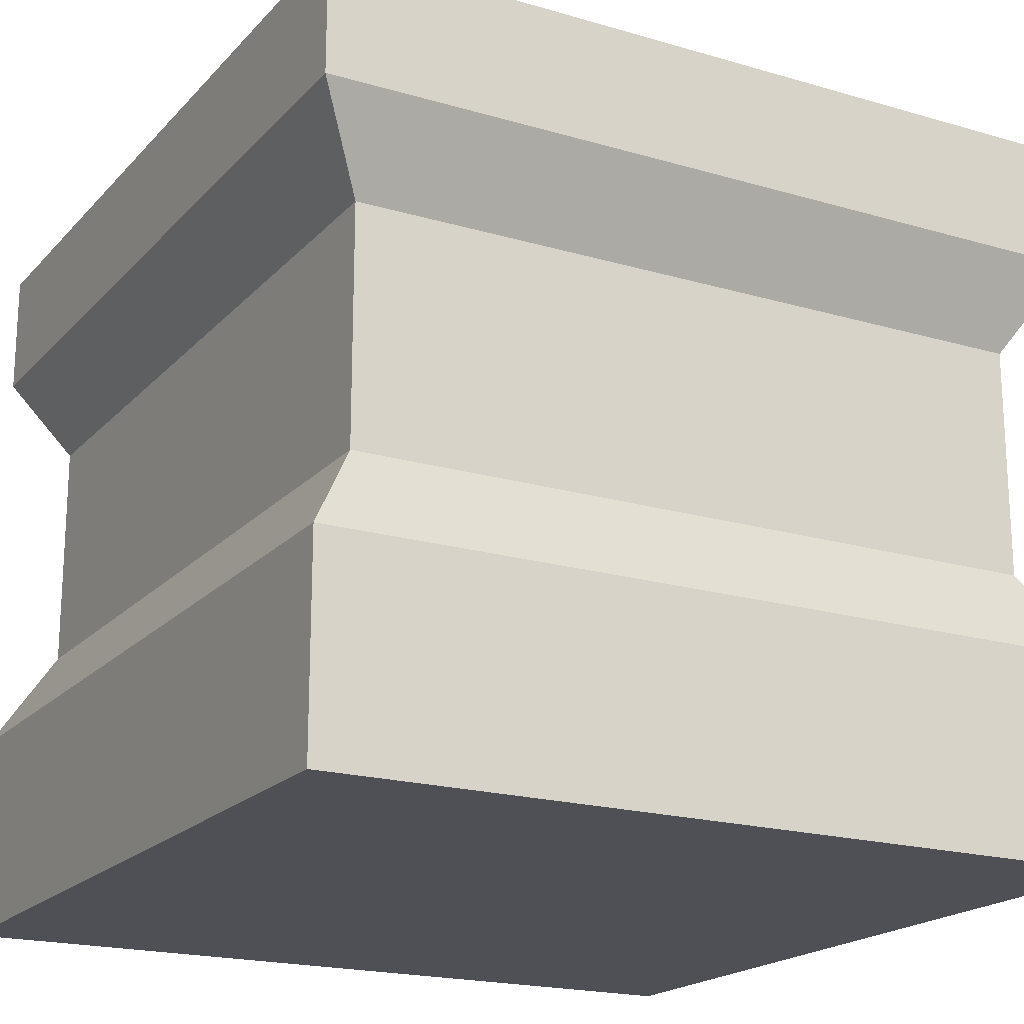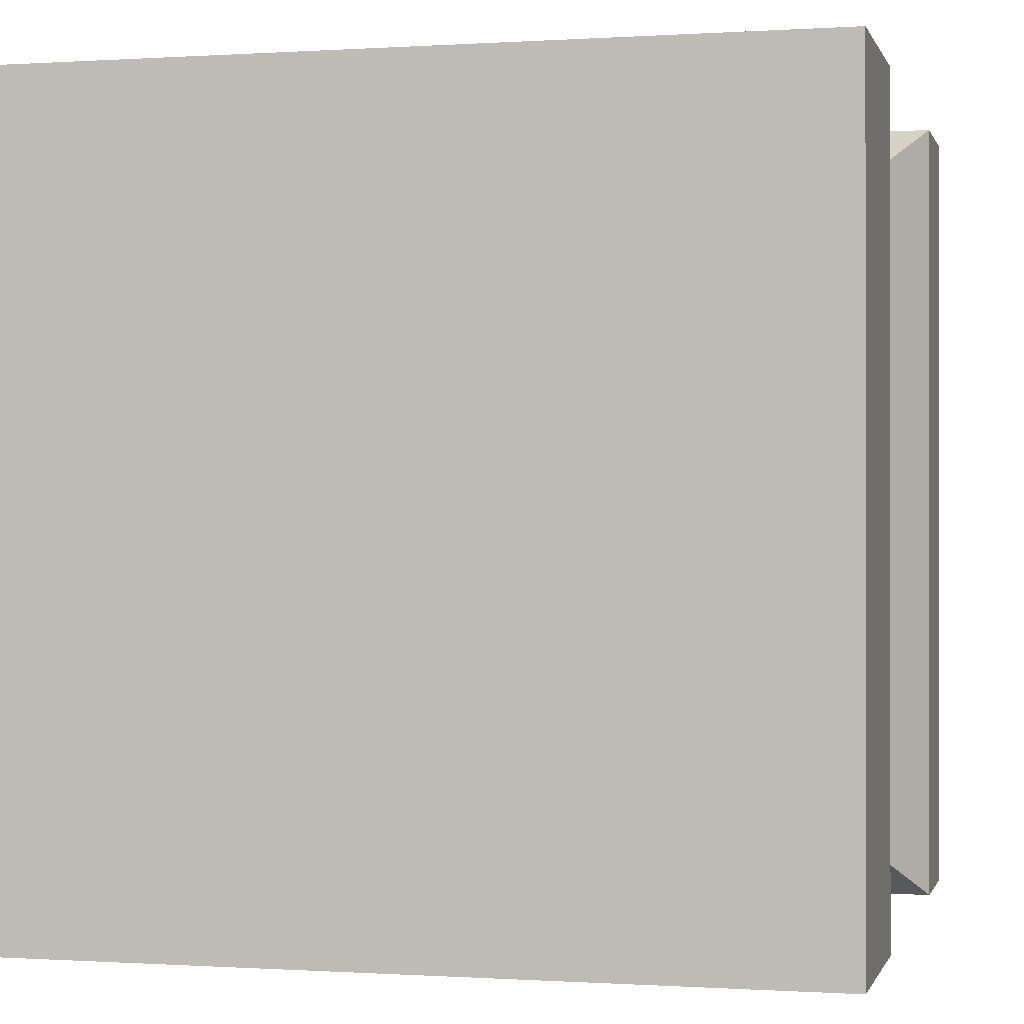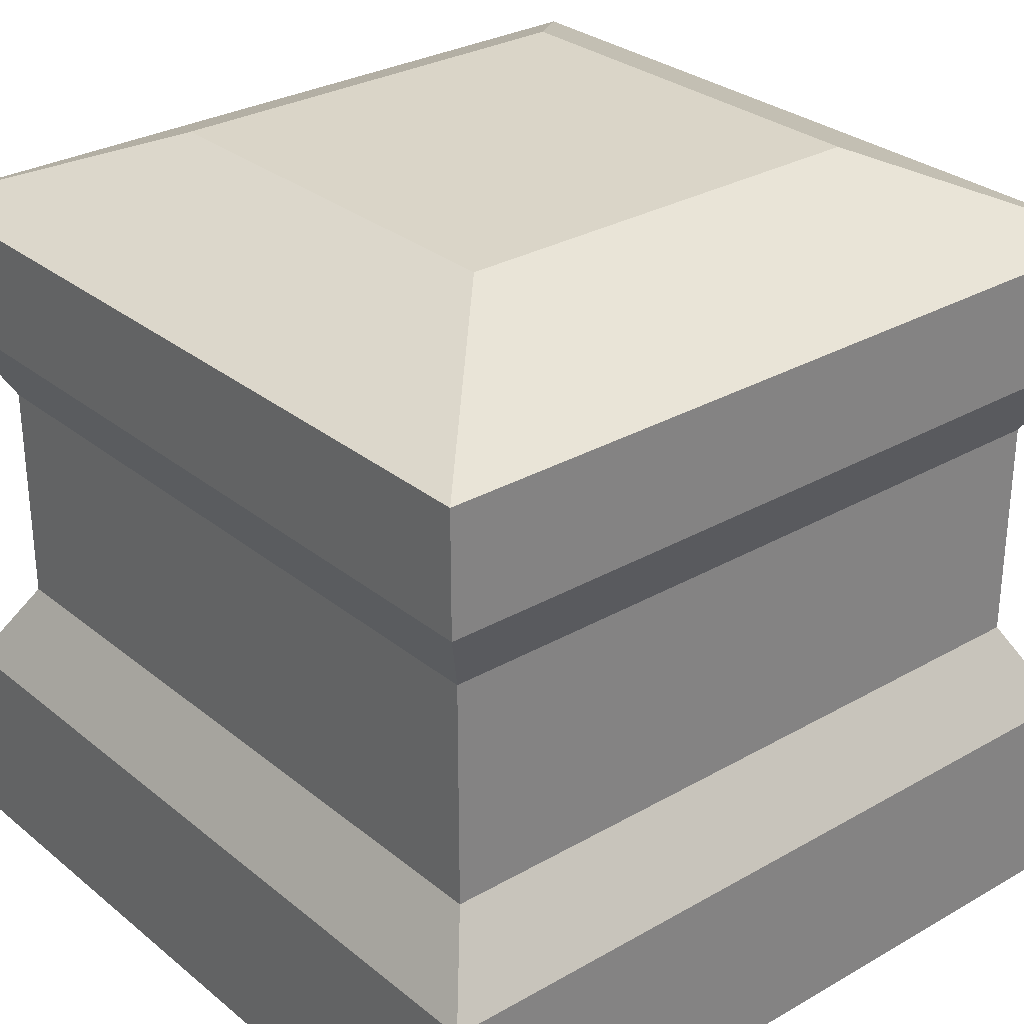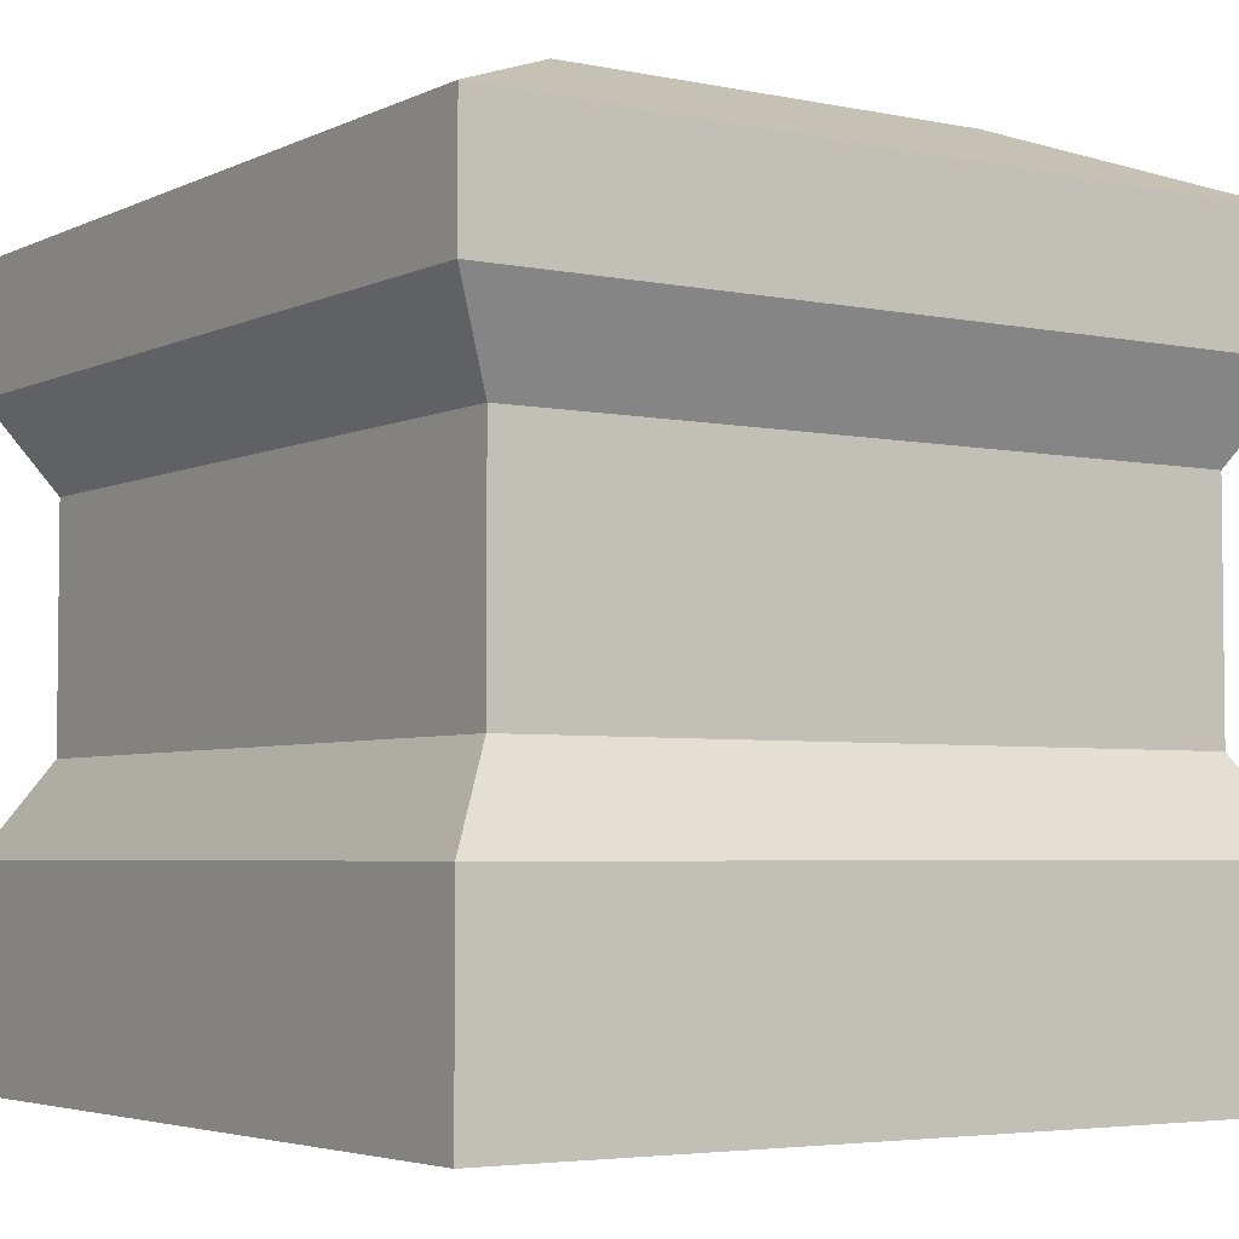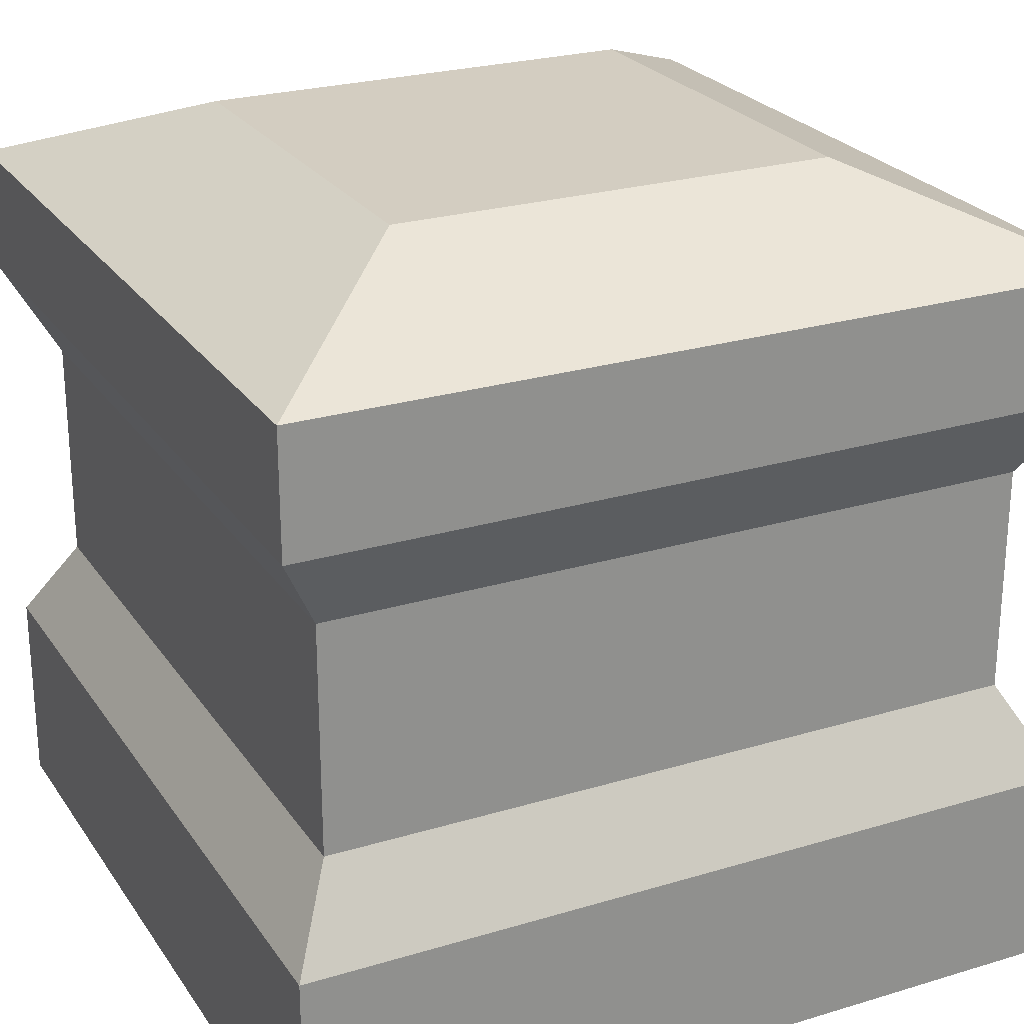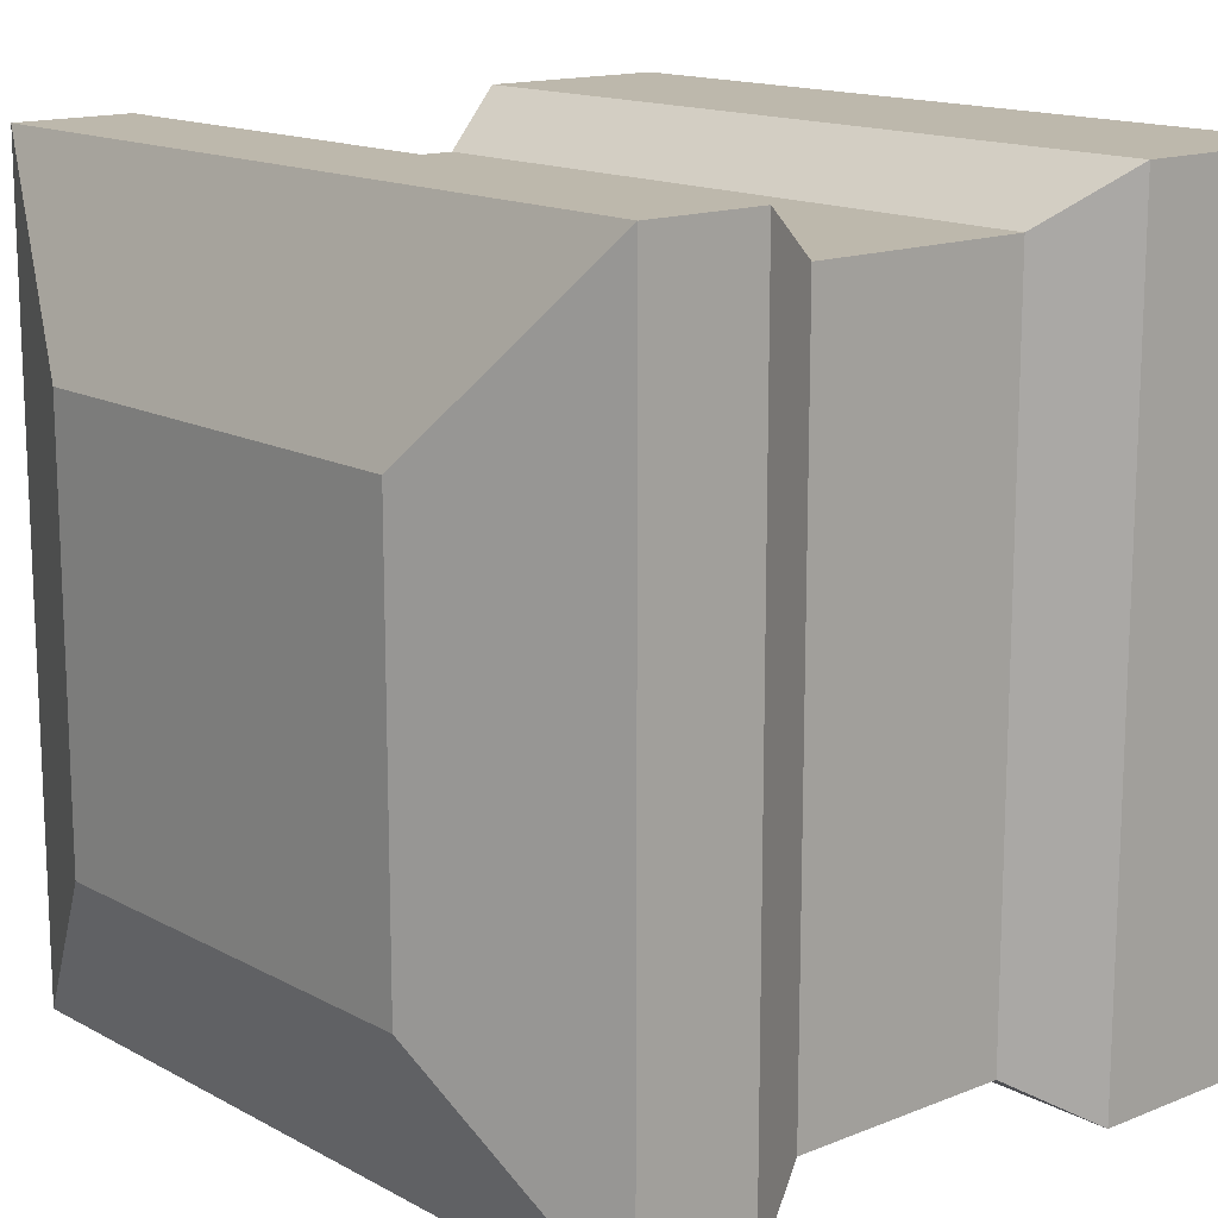
<metadata>
{"format":"obj","ext":"obj","renderer":"f3d","projection":"perspective","resolution":1024,"background":"white","views":[{"elev":-19.4,"azim":61.1,"up":"+Y"},{"elev":-0.2,"azim":13.9,"up":"+Z"},{"elev":29.4,"azim":139.8,"up":"+Y"},{"elev":-4.2,"azim":56.0,"up":"+Y"},{"elev":24.8,"azim":153.8,"up":"+Y"},{"elev":14.8,"azim":-130.9,"up":"+Z"}]}
</metadata>
<code>
o Cube
v -1 0.8027 1
v -1 -1 1
v -1 0.8027 -1
v -1 -1 -1
v 1 0.8027 1
v 1 -1 1
v 1 0.8027 -1
v 1 -1 -1
v -0.8815 -0.2833 0.868
v 0.8815 -0.2833 -0.868
v -0.8815 -0.2833 -0.868
v 0.8815 -0.2833 0.868
v 1 0.5 -1
v -1 0.5 1
v -1 0.5 -1
v 1 0.5 1
v -1 -0.5 1
v -1 -0.5 -1
v 1 -0.5 1
v 1 -0.5 -1
v -0.8815 0.2833 0.868
v -0.8815 0.2833 -0.868
v 0.8815 0.2833 0.868
v 0.8815 0.2833 -0.868
v -0.5475 0.9996 -0.5248
v 0.5475 0.9996 -0.5248
v -0.5475 0.9996 0.5248
v 0.5475 0.9996 0.5248
f 1 25 3
f 3 13 15
f 7 16 13
f 2 8 6
f 1 15 14
f 5 14 16
f 16 21 23
f 14 22 21
f 13 23 24
f 15 24 22
f 18 8 4
f 20 6 8
f 17 4 2
f 19 2 6
f 22 10 11
f 24 12 10
f 21 11 9
f 23 9 12
f 11 20 18
f 10 19 20
f 9 18 17
f 12 17 19
f 7 28 5
f 3 7 13
f 7 5 16
f 2 4 8
f 1 3 15
f 5 1 14
f 16 14 21
f 14 15 22
f 13 16 23
f 15 13 24
f 18 20 8
f 20 19 6
f 17 18 4
f 19 17 2
f 22 24 10
f 24 23 12
f 21 22 11
f 23 21 9
f 11 10 20
f 10 12 19
f 9 11 18
f 12 9 17
f 28 25 27
f 28 26 25
f 5 27 1
f 3 26 7
f 1 27 25
f 7 26 28
f 5 28 27
f 3 25 26

</code>
